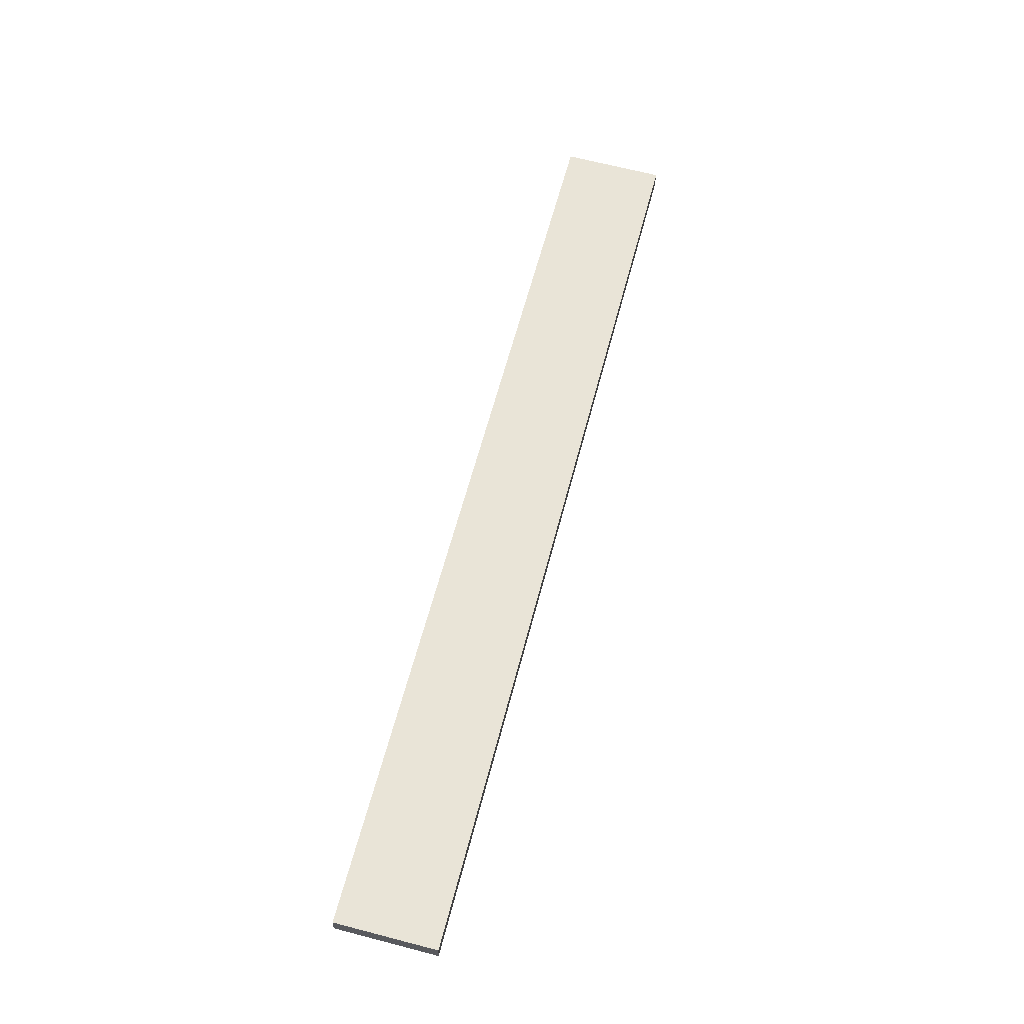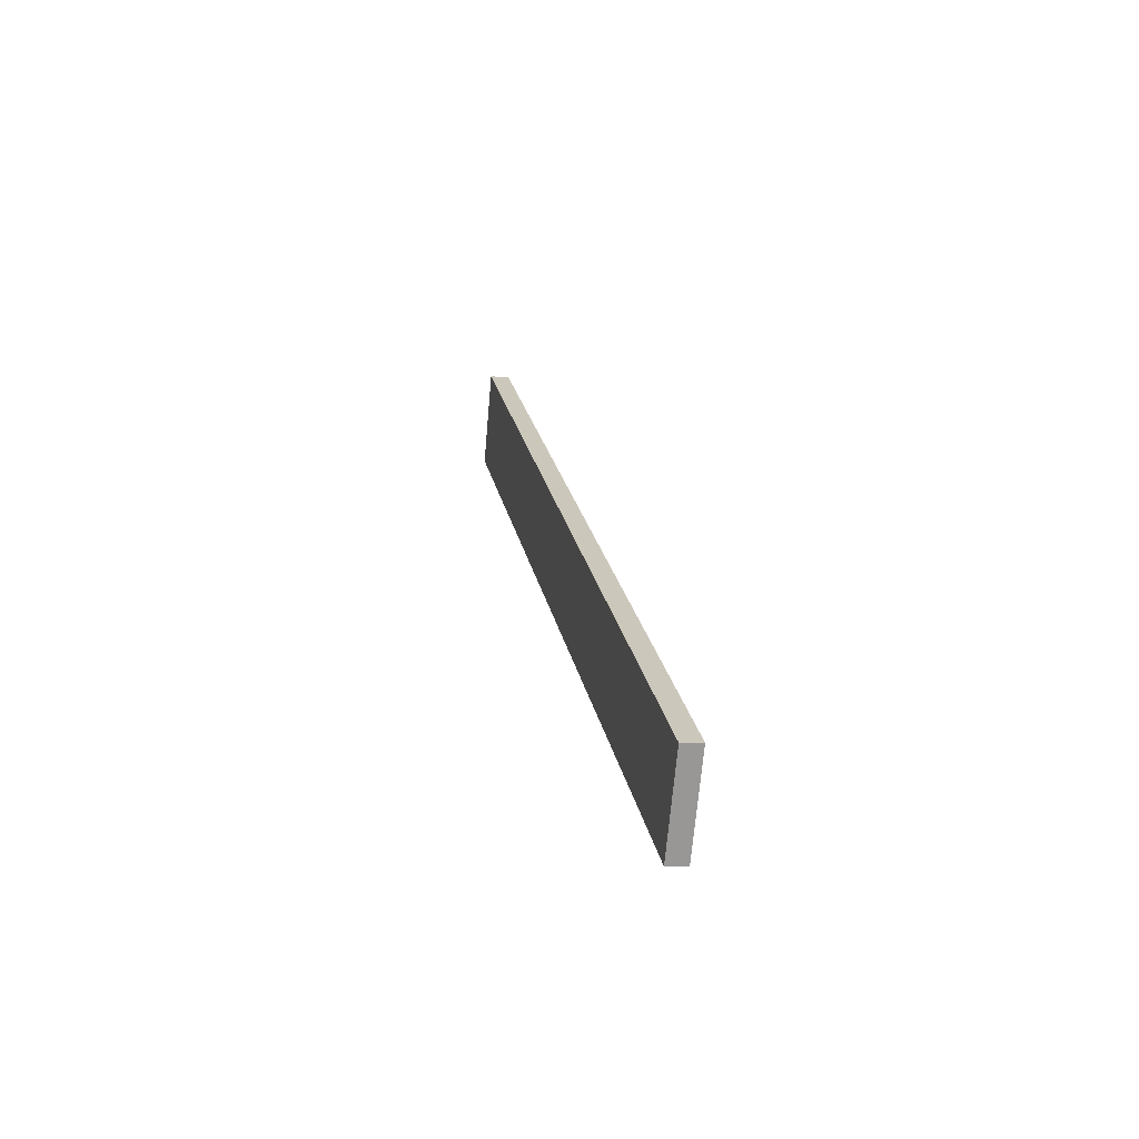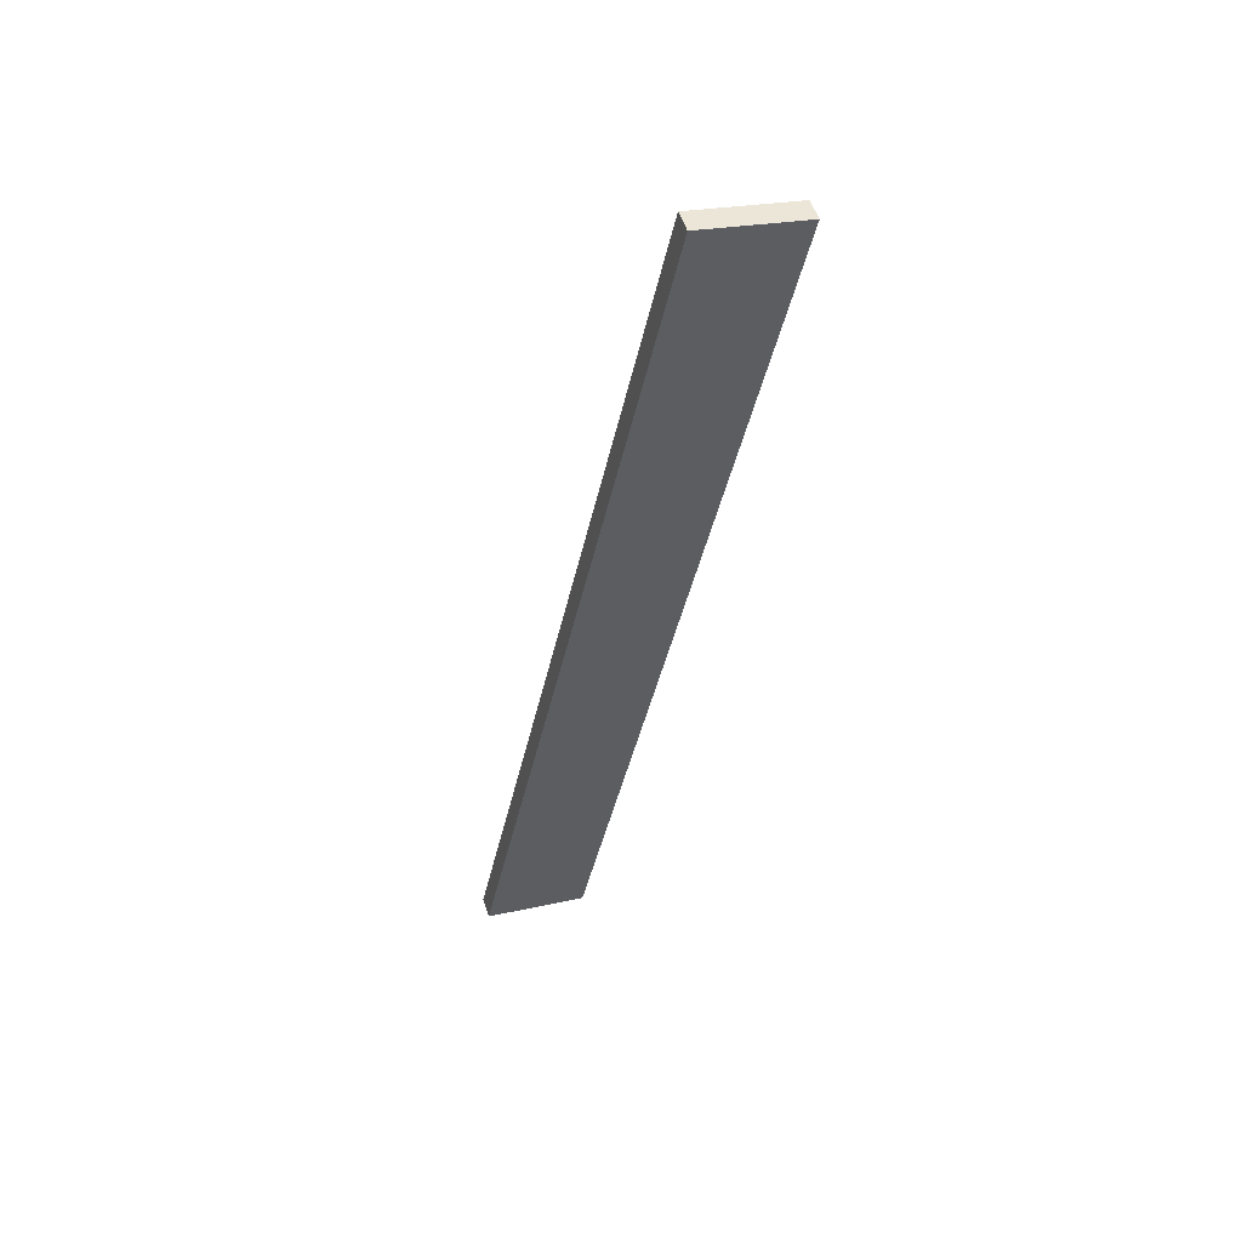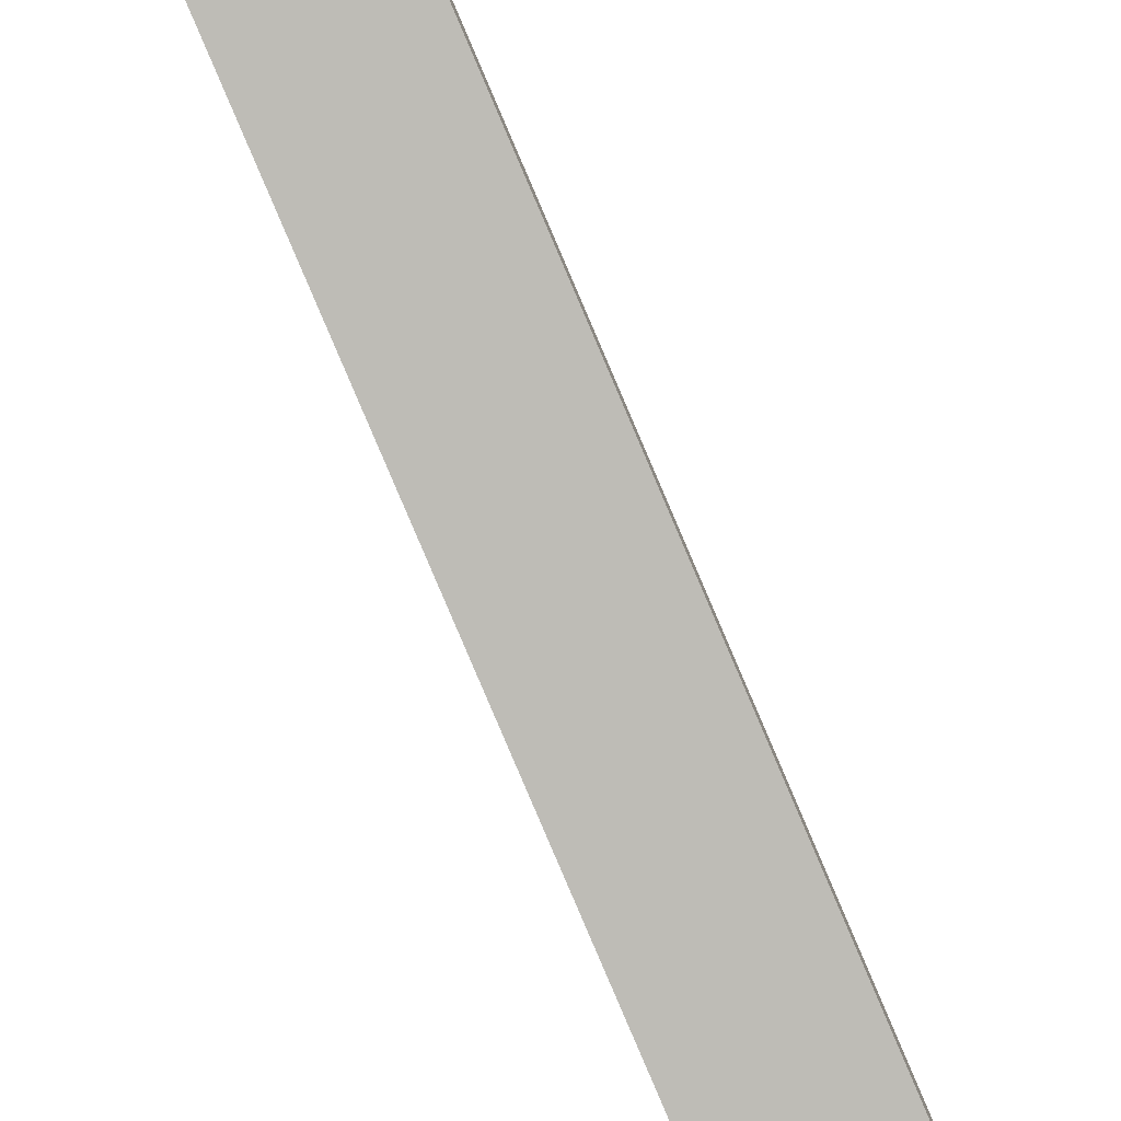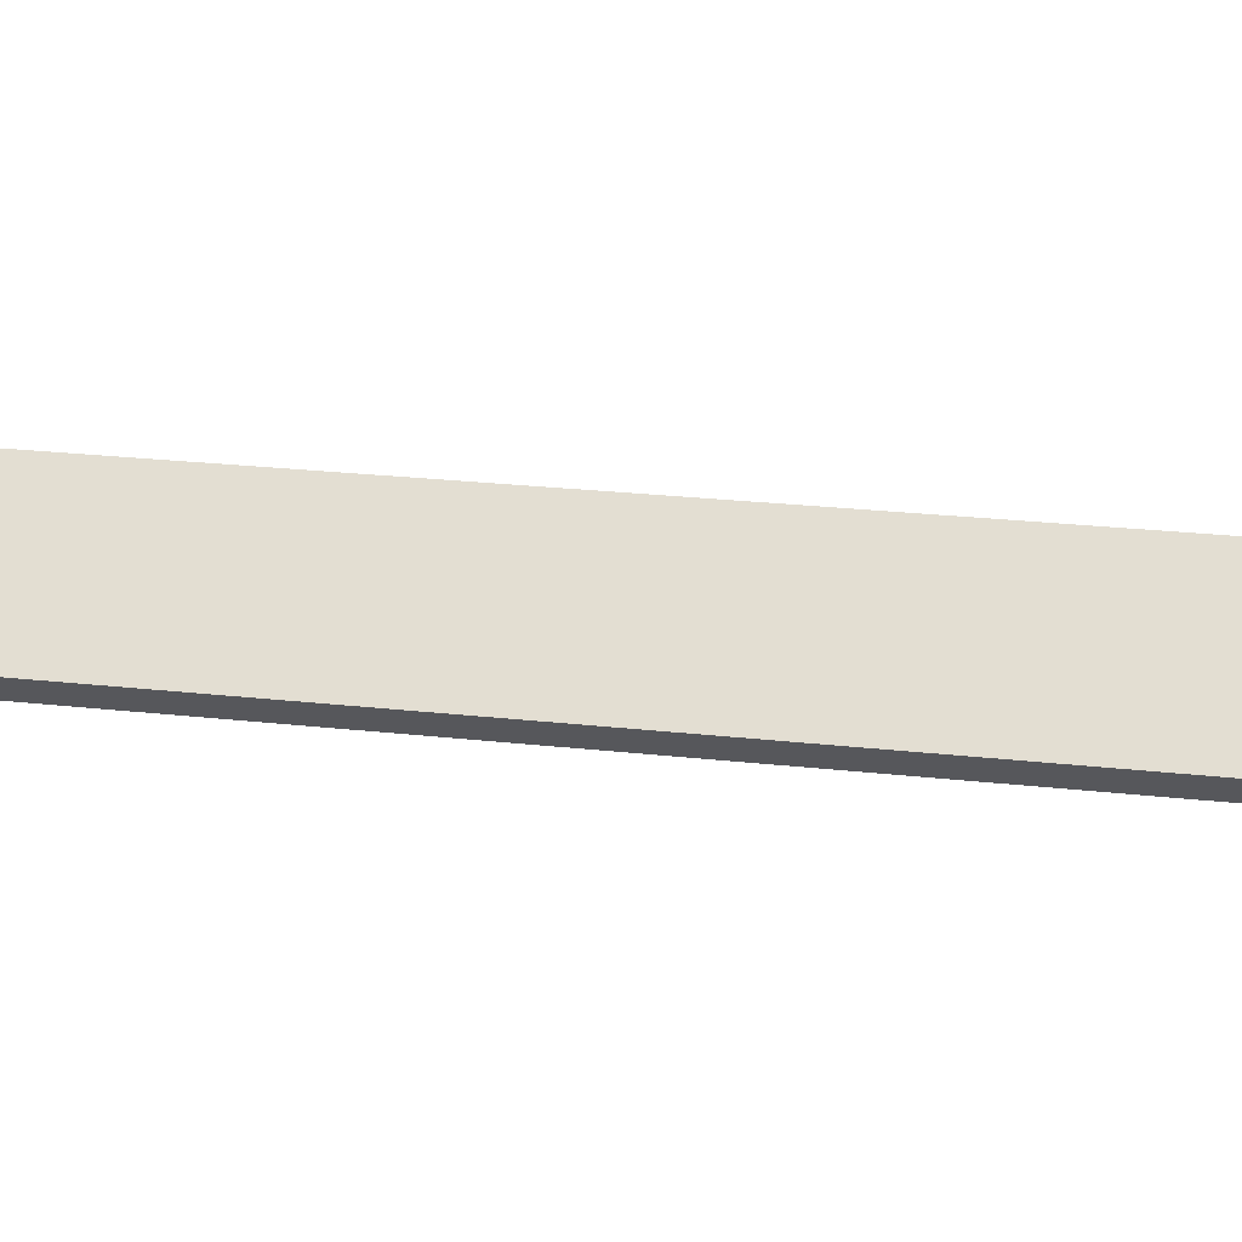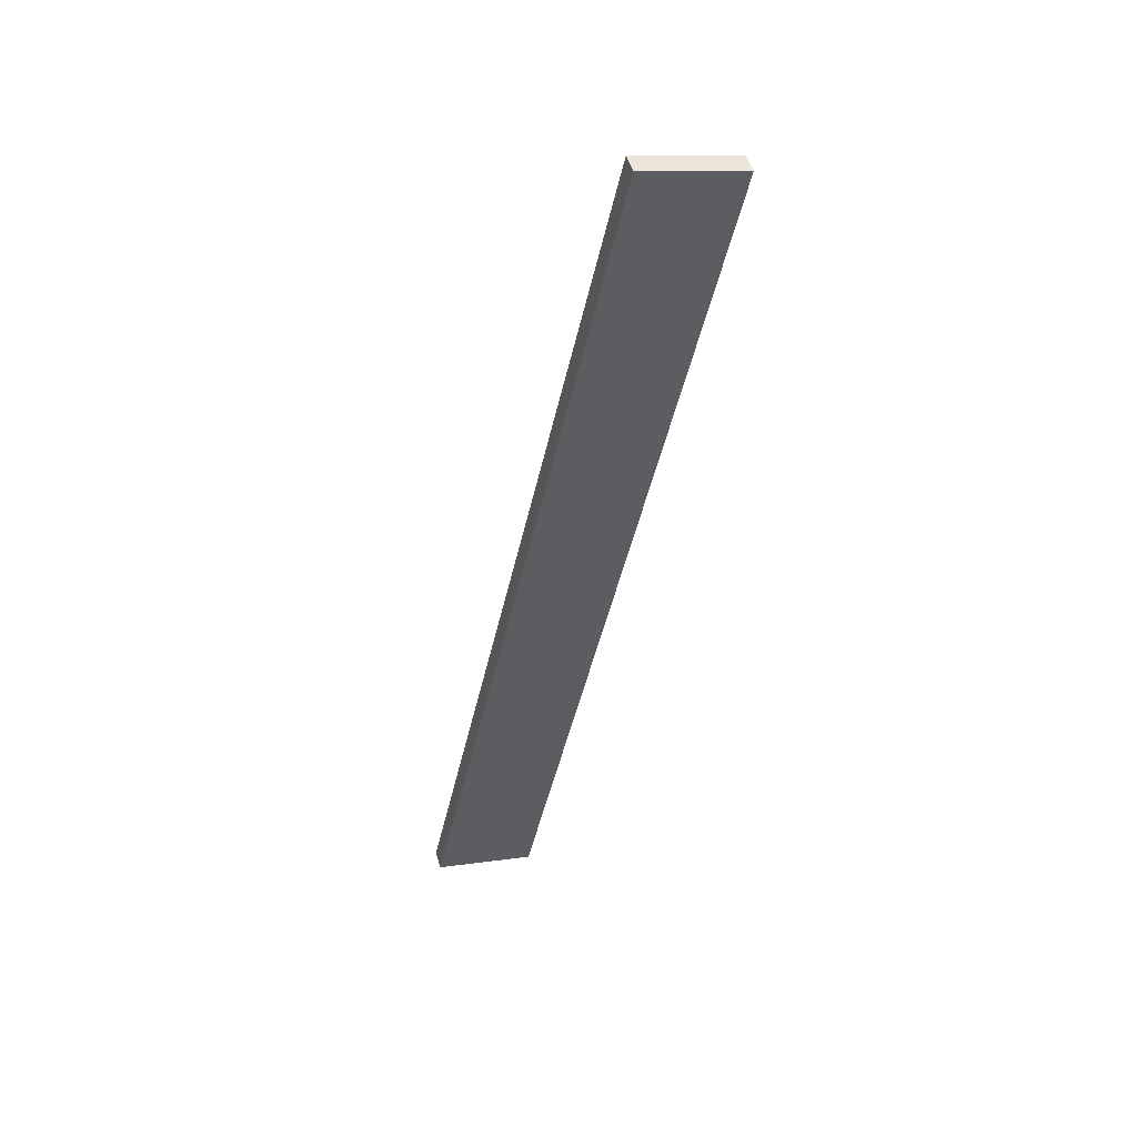
<metadata>
{"format":"obj","ext":"obj","renderer":"f3d","projection":"perspective","resolution":1024,"background":"white","views":[{"elev":-19.4,"azim":1.4,"up":"+Z"},{"elev":-54.2,"azim":-94.8,"up":"+Z"},{"elev":64.7,"azim":-16.2,"up":"+Z"},{"elev":-76.8,"azim":38.1,"up":"+Y"},{"elev":61.3,"azim":-65.4,"up":"+Y"},{"elev":58.8,"azim":-13.4,"up":"+Z"}]}
</metadata>
<code>
o WoodenBrokenPlanks_219
v -5.911 49 -204.4
v 34.92 75.4 -46.68
v 17.5 75.28 -42.15
v -23.33 48.87 -199.8
v -6.075 52.45 -204.9
v -23.49 52.33 -200.4
v 17.34 78.74 -42.69
v 34.76 78.86 -47.22
f 1 2 3 4
f 5 6 7 8
f 1 4 6 5
f 4 3 7 6
f 3 2 8 7
f 2 1 5 8

</code>
